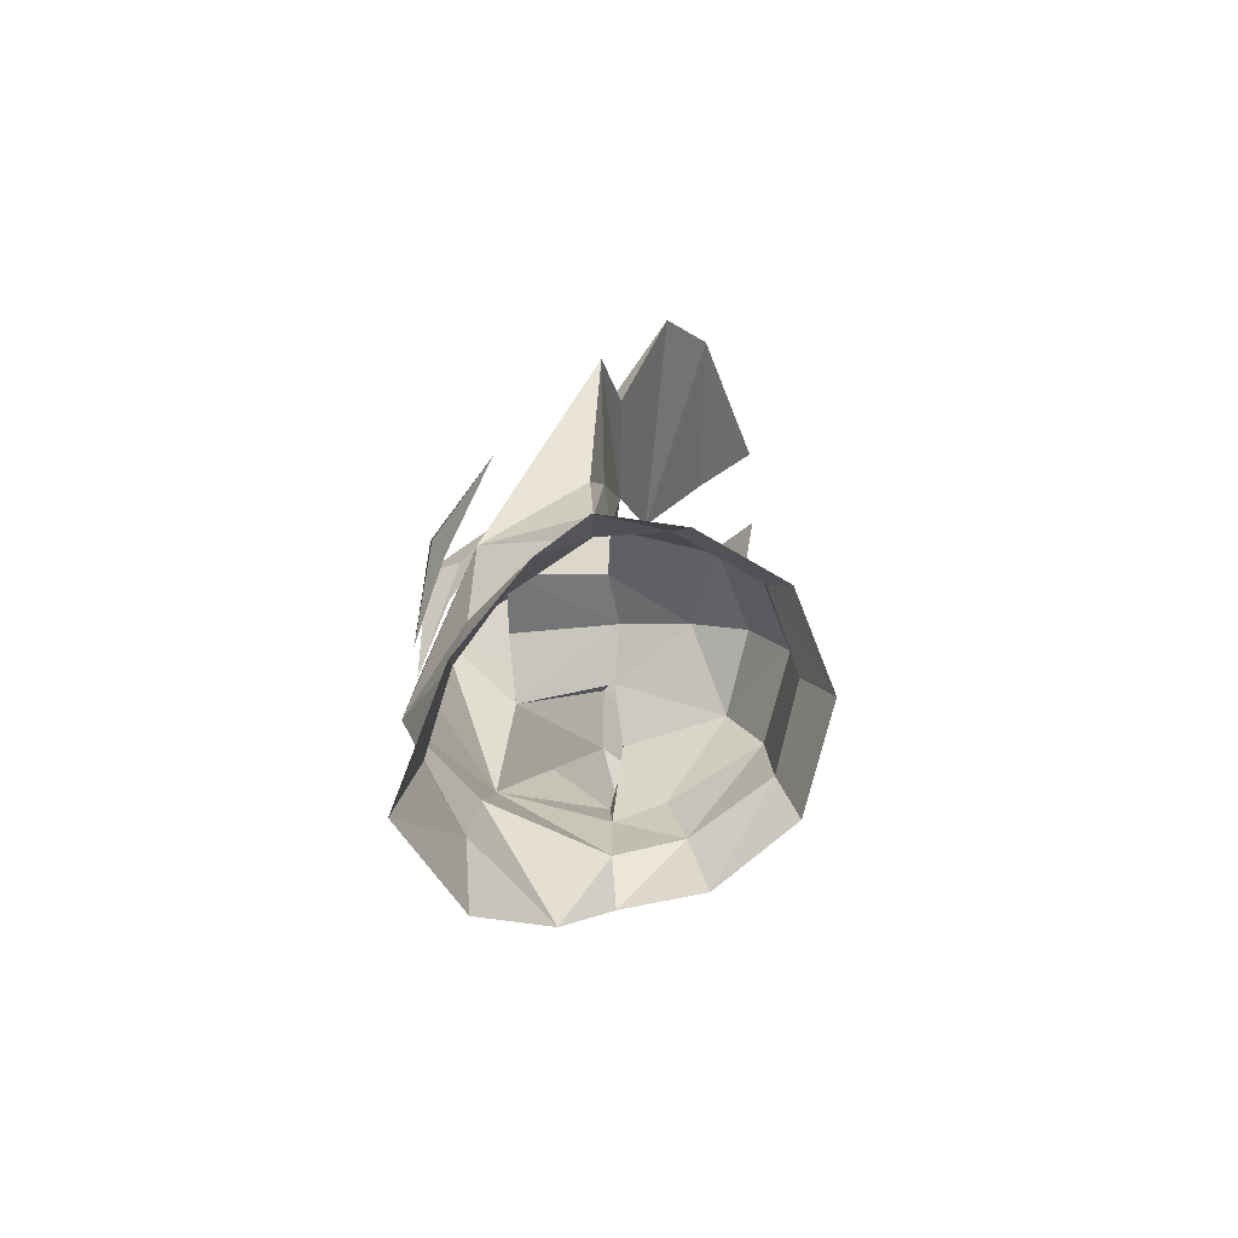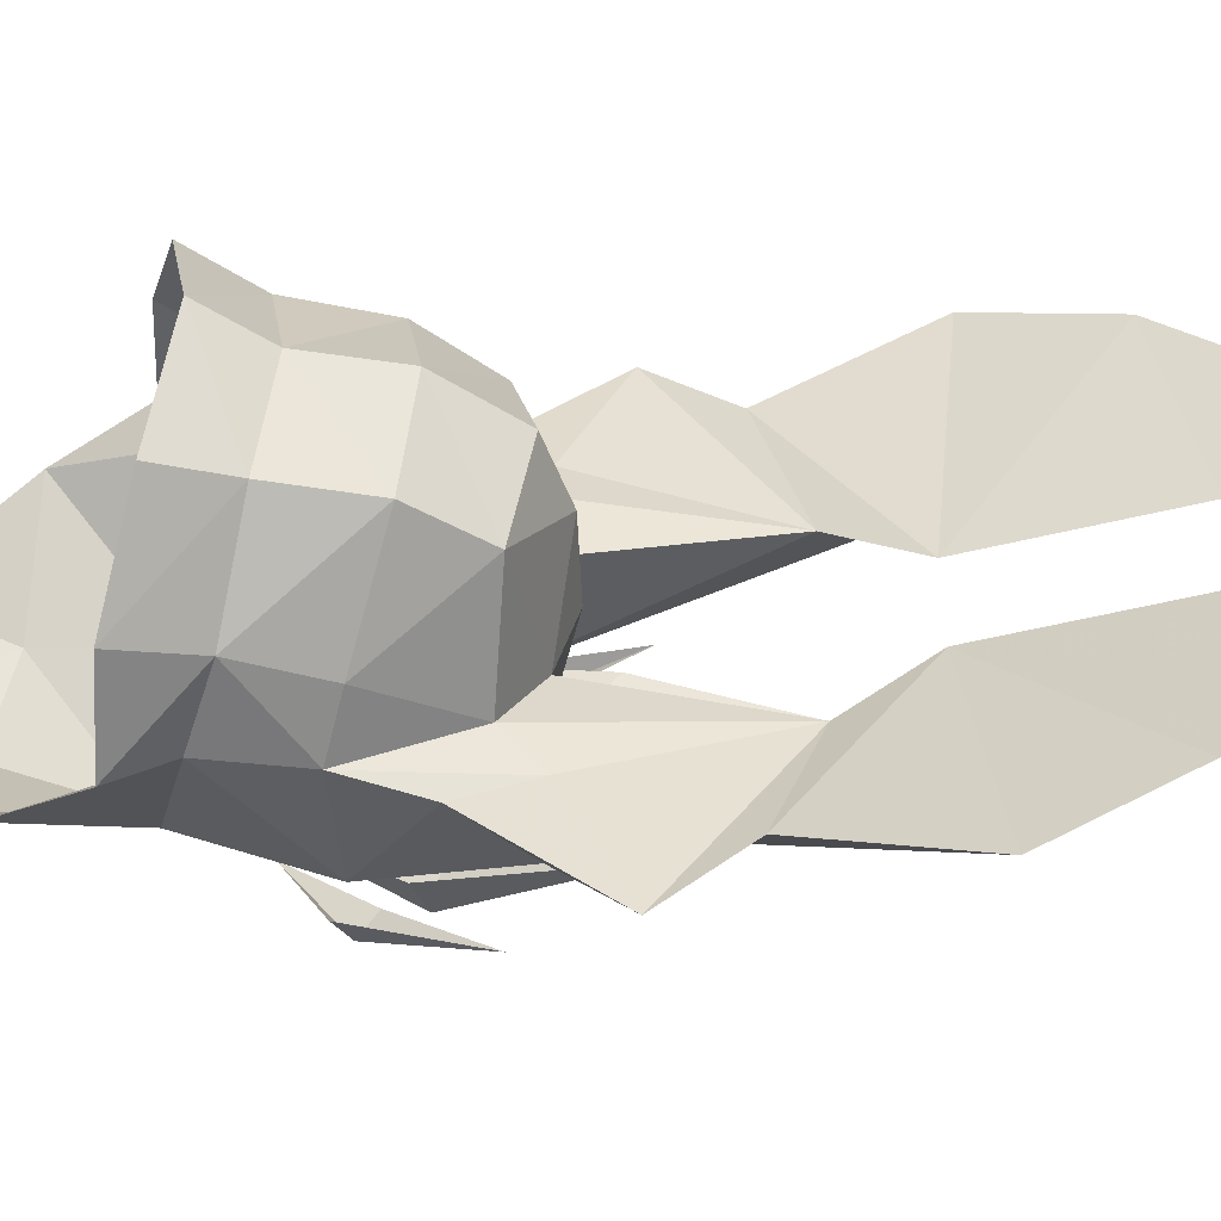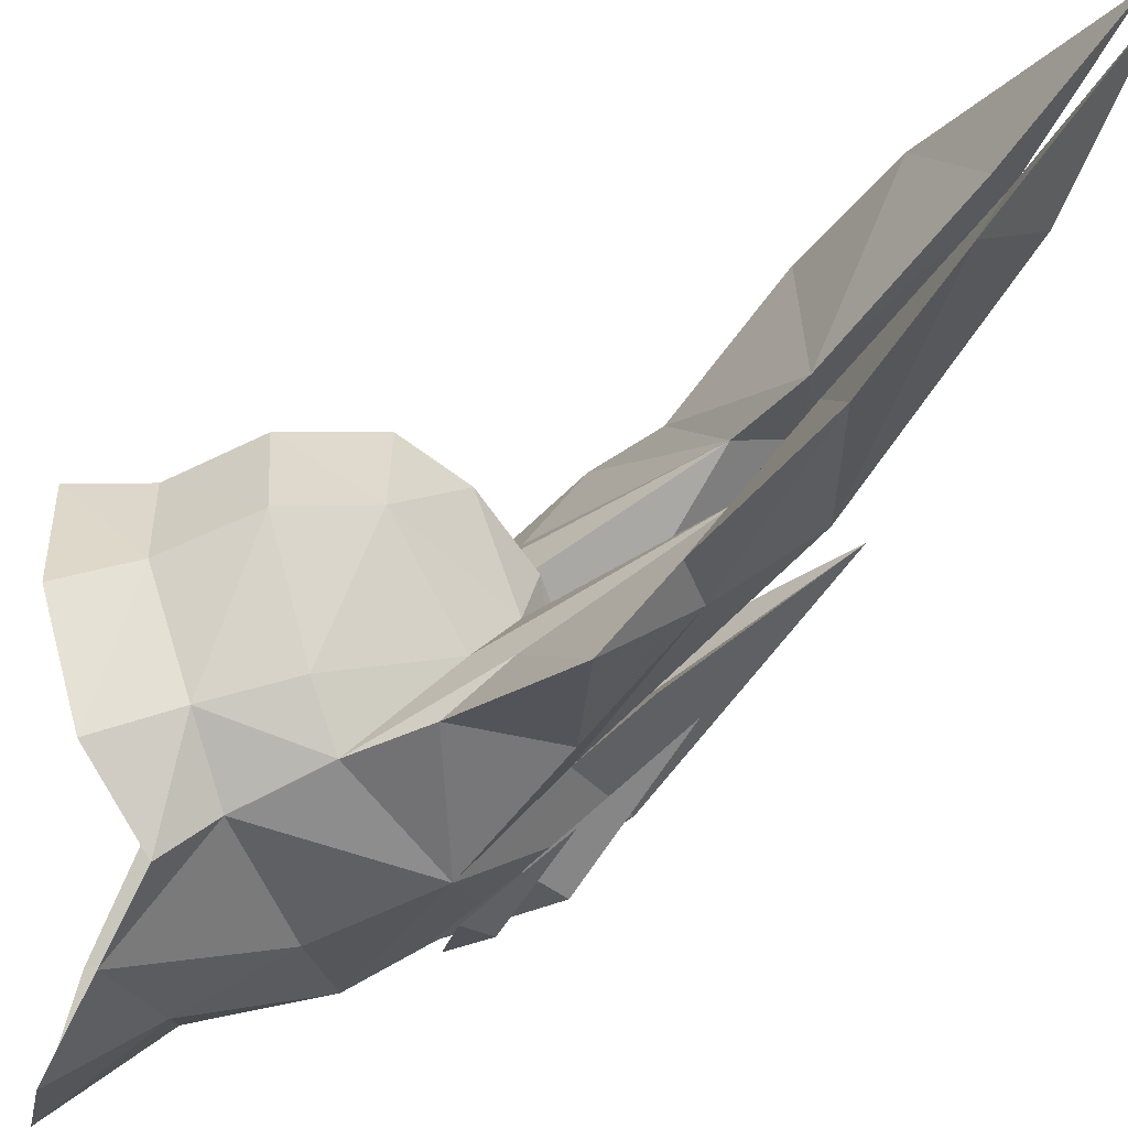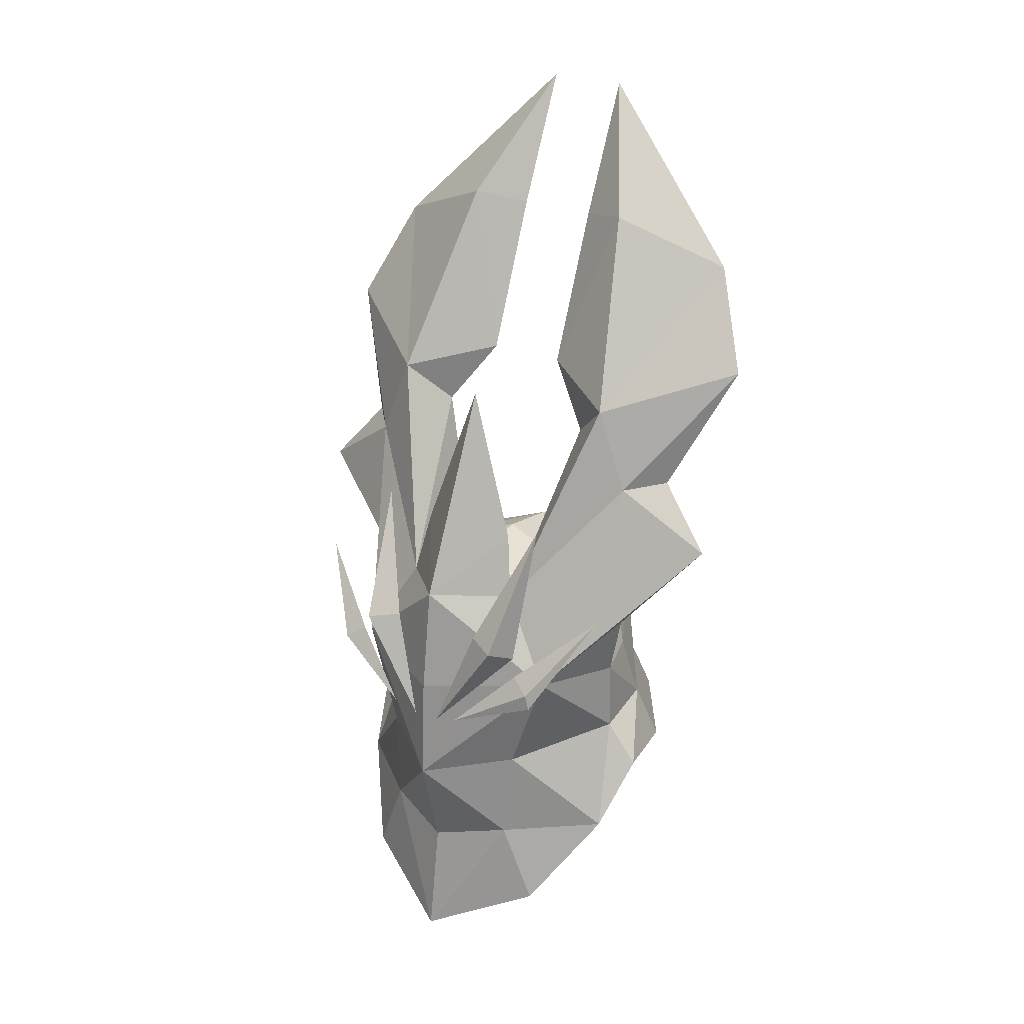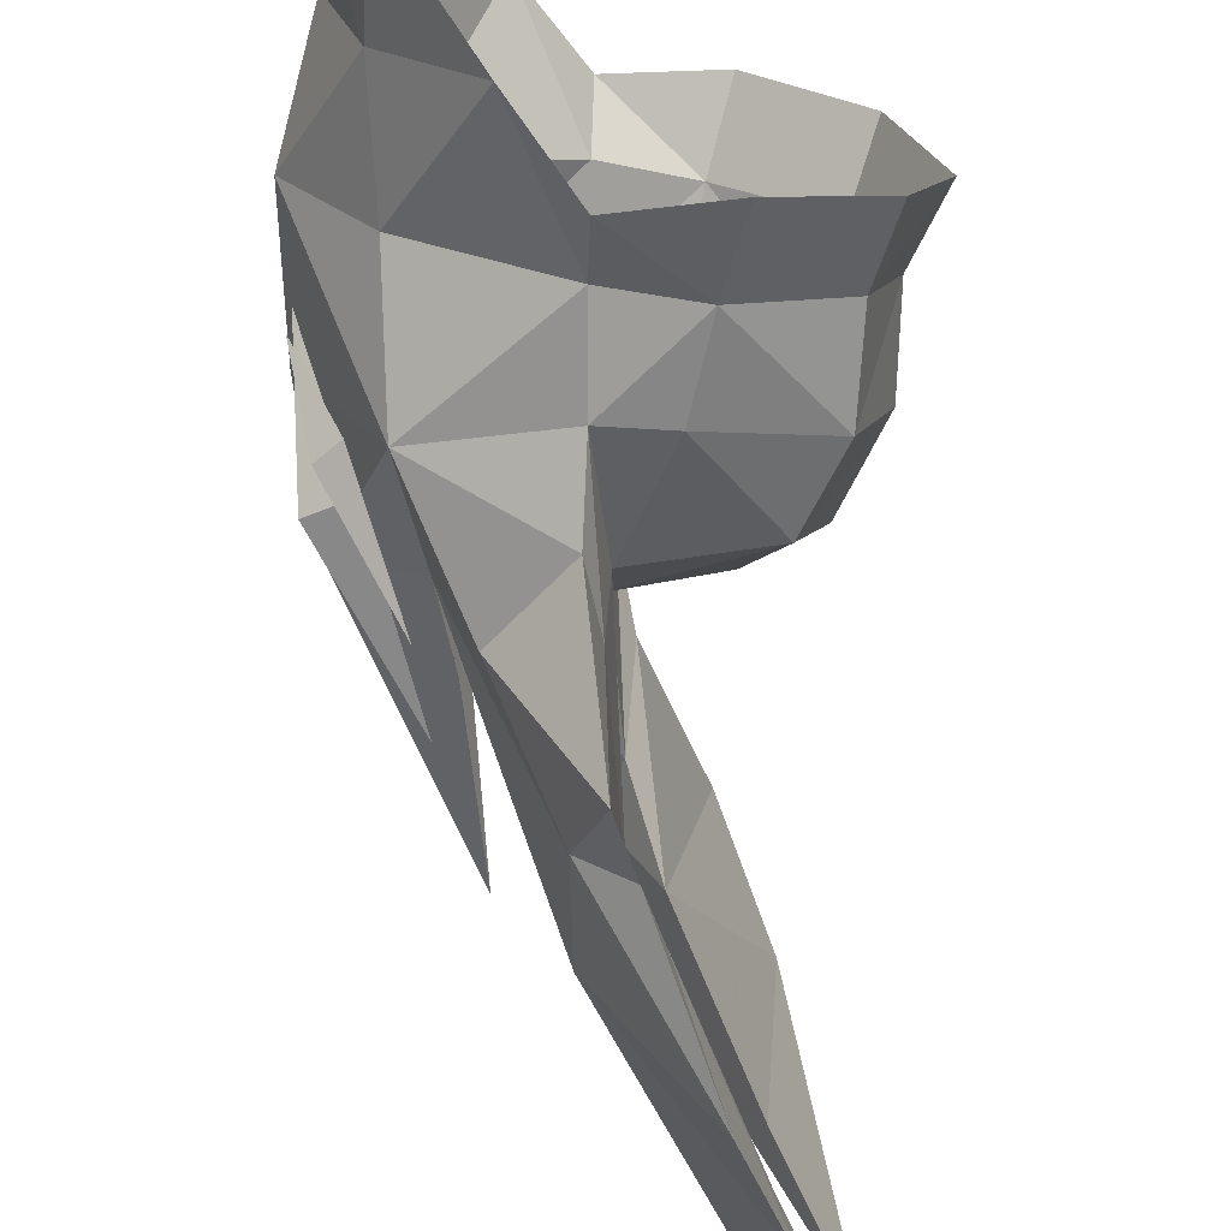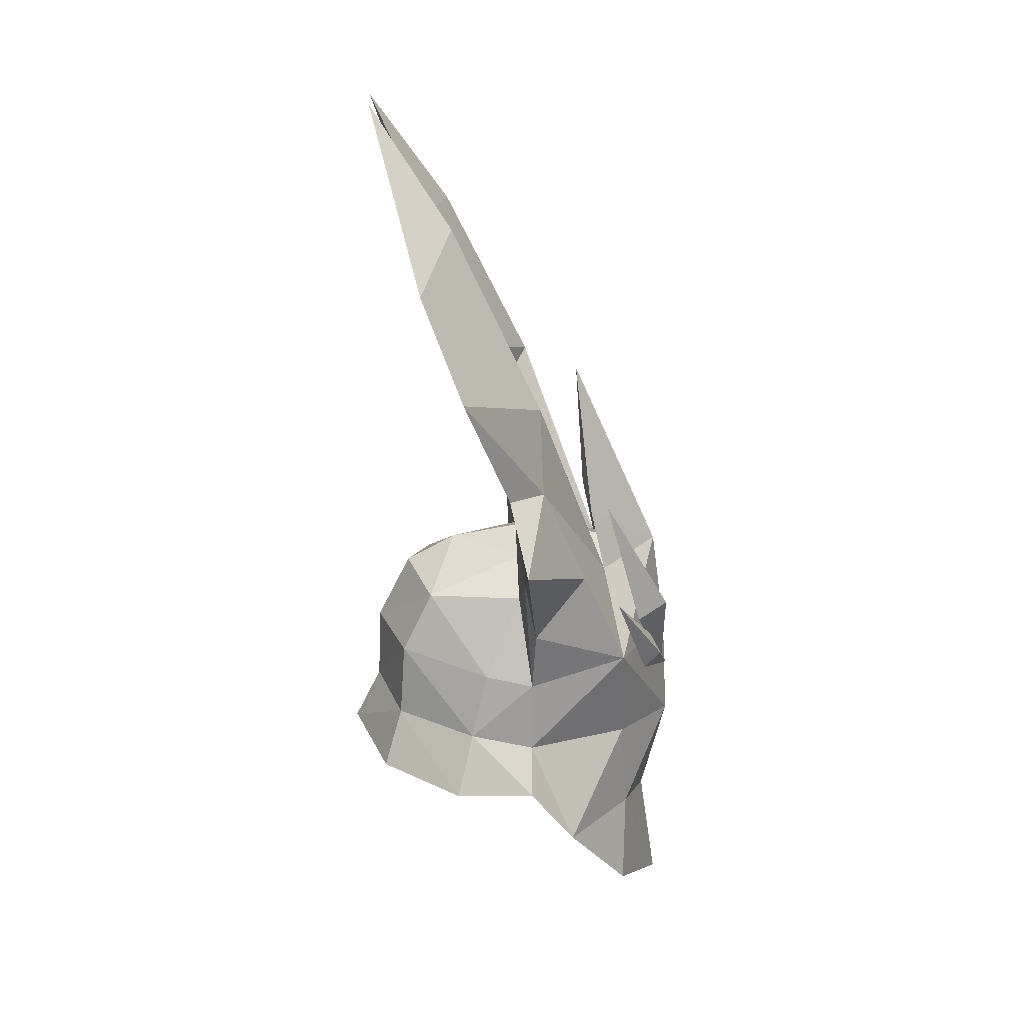
<metadata>
{"format":"obj","ext":"obj","renderer":"f3d","projection":"perspective","resolution":1024,"background":"white","views":[{"elev":-72.5,"azim":-176.8,"up":"+Z"},{"elev":-51.6,"azim":-97.1,"up":"+Y"},{"elev":-76.7,"azim":-63.1,"up":"+Y"},{"elev":25.8,"azim":123.4,"up":"+Z"},{"elev":-70.7,"azim":180.0,"up":"+Y"},{"elev":20.2,"azim":-3.3,"up":"+Z"}]}
</metadata>
<code>
g common_helmet_110007
v 1.512 1.035 -2.351
v 2.279 -0.005649 -1.166
v 1.902 -0.005649 -2.577
v -0.7282 0.5627 4.99
v 0.00684 1.786 4.643
v -1.275 1.292 7.267
v -1.598 0.5627 7.137
v -0.3234 -0.005649 2.154
v 1.144 -0.005649 1.994
v 1.101 0.894 1.727
v -0.2129 0.7522 1.927
v -1.758 2.856 6.636
v -1.598 0.5627 7.137
v -2.445 0.5627 8.981
v -1.659 1.099 1.411
v -2.096 1.183 0.5478
v -2.481 -0.005649 0.6647
v -2.002 -0.005649 1.608
v 1.512 -1.046 -2.351
v 1.417 -1.151 -1.005
v -0.7282 -0.574 4.99
v -1.598 -0.574 7.137
v -1.275 -1.304 7.267
v 0.00684 -1.798 4.643
v -0.2129 -0.7635 1.927
v 1.101 -0.9053 1.727
v -2.445 -0.574 8.981
v -1.598 -0.574 7.137
v -1.758 -2.867 6.636
v -1.659 -1.11 1.411
v -2.096 -1.194 0.5478
v -1.268 -0.005649 1.994
v -0.8177 1.832 0.3137
v -0.1136 2.015 0.2186
v -1.046 2.001 -0.6568
v -2.156 1.241 -0.5356
v -1.285 2.268 -1.527
v -2.424 1.465 -1.351
v -0.286 1.481 1.486
v 1.439 1.499 -3.528
v 2.147 -0.005649 -4.224
v 0.5312 2.247 -2.341
v 1.417 1.14 -1.005
v -0.1136 2.015 0.2186
v -0.0713 2.216 1.129
v 1.355 1.638 0.4948
v 0.6938 1.94 1.985
v 1.101 0.894 1.727
v -0.278 3.479 2.613
v -0.496 2.712 3.521
v 0.03243 2.243 3.475
v -1.758 2.856 6.636
v -1.188 3.47 5.239
v -2.445 0.5627 8.981
v -0.3954 1.209 4.079
v -0.2315 1.974 1.911
v -0.286 1.481 1.486
v -0.3954 1.209 4.079
v -0.1136 2.015 0.2186
v 1.144 -0.005649 1.994
v 0.8994 0.7243 2.635
v 1.101 0.894 1.727
v 0.6988 -0.00565 4.782
v 1.992 -0.005649 1.899
v 0.8994 0.7243 2.635
v 1.355 1.638 0.4948
v 1.101 0.894 1.727
v -0.0713 2.216 1.129
v -0.2129 0.7522 1.927
v -0.114 2.028 -0.8353
v -0.1136 2.015 0.2186
v -1.188 3.47 5.239
v -0.7282 0.5627 4.99
v -0.496 2.712 3.521
v -0.278 3.479 2.613
v -0.2129 0.7522 1.927
v 0.6988 -0.00565 4.782
v 1.083 1.361 2.936
v 2.074 1.127 1.216
v 1.628 1.286 0.9948
v 2.157 0.1905 -0.1947
v 2.157 0.1905 -0.1947
v 2.074 1.127 1.216
v 1.84 0.6968 1.28
v 1.083 1.361 2.936
v -0.1396 2.481 -1.444
v 1.159 2.476 1.751
v 1.919 1.703 0.6097
v 1.915 1.76 0.3906
v 2.181 0.5507 -0.07901
v 2.181 0.5507 -0.07901
v 1.919 1.703 0.6097
v 1.802 1.424 0.7984
v 1.159 2.476 1.751
v -0.8177 -1.844 0.3137
v -1.046 -1.941 -0.6568
v -0.1136 -2.026 0.2186
v -1.285 -2.28 -1.527
v -2.166 -1.218 -0.5356
v -2.424 -1.476 -1.351
v -0.286 -1.492 1.486
v 1.439 -1.51 -3.528
v 0.5312 -2.259 -2.341
v -0.1136 -2.026 0.2186
v 1.355 -1.649 0.4948
v -0.0713 -2.227 1.129
v 1.101 -0.9053 1.727
v 0.6938 -1.952 1.985
v -0.278 -3.49 2.613
v -0.496 -2.723 3.521
v 0.03243 -2.254 3.475
v -1.758 -2.867 6.636
v -1.188 -3.482 5.239
v -2.445 -0.574 8.981
v -0.3954 -1.22 4.079
v -0.2315 -1.985 1.911
v -0.3954 -1.22 4.079
v -0.286 -1.492 1.486
v -0.1136 -2.026 0.2186
v 1.101 -0.9053 1.727
v 0.8994 -0.7356 2.635
v 0.8994 -0.7356 2.635
v 1.992 -0.005649 1.899
v 1.355 -1.649 0.4948
v 1.101 -0.9053 1.727
v -0.0713 -2.227 1.129
v -0.2129 -0.7635 1.927
v -0.114 -2.039 -0.8353
v -0.1136 -2.026 0.2186
v -1.188 -3.482 5.239
v -0.7282 -0.574 4.99
v -0.496 -2.723 3.521
v -0.278 -3.49 2.613
v -0.2129 -0.7635 1.927
v 1.083 -1.372 2.936
v 1.628 -1.297 0.9948
v 2.074 -1.139 1.216
v 2.157 -0.2018 -0.1947
v 2.157 -0.2018 -0.1947
v 1.84 -0.7081 1.28
v 2.074 -1.139 1.216
v 1.083 -1.372 2.936
v -0.1396 -2.492 -1.444
v 1.159 -2.487 1.751
v 1.673 -1.772 0.3906
v 1.919 -1.714 0.6097
v 2.181 -0.5619 -0.07901
v 2.181 -0.5619 -0.07901
v 1.802 -1.435 0.7984
v 1.919 -1.714 0.6097
v 1.159 -2.487 1.751
v -2.519 -0.005649 -0.3941
v 2.2 -0.005649 0.3664
v 2.2 -0.005649 0.3664
v -2.904 -0.005649 -1.16
v -0.114 2.028 -0.8353
v -0.1396 2.481 -1.444
v -0.1396 -2.492 -1.444
v -0.114 -2.039 -0.8353
f 1 2 3
f 4 5 6
f 6 7 4
f 8 9 10
f 10 11 8
f 12 13 14
f 15 16 17
f 17 18 15
f 19 2 20
f 21 22 23
f 23 24 21
f 8 25 26
f 26 9 8
f 27 28 29
f 30 18 17
f 17 31 30
f 15 18 32
f 33 34 35
f 36 35 37
f 37 38 36
f 15 11 39
f 40 1 41
f 32 11 15
f 1 42 43
f 44 45 46
f 46 47 48
f 46 49 47
f 50 51 49
f 52 5 53
f 5 52 6
f 6 54 7
f 50 53 51
f 5 4 55
f 56 57 58
f 57 56 59
f 60 61 62
f 63 64 65
f 43 66 2
f 67 64 66
f 33 39 34
f 56 68 59
f 52 54 6
f 53 5 51
f 57 69 58
f 70 66 43
f 70 71 66
f 72 73 12
f 72 74 73
f 74 75 58
f 75 56 58
f 75 68 56
f 76 48 55
f 74 58 73
f 32 8 11
f 64 67 65
f 60 77 61
f 51 5 48
f 5 55 48
f 78 79 80
f 80 79 81
f 82 83 84
f 84 83 85
f 15 39 33
f 1 40 42
f 42 70 43
f 42 86 70
f 87 88 89
f 89 88 90
f 91 92 93
f 93 92 94
f 73 13 12
f 30 32 18
f 95 96 97
f 98 96 99
f 99 100 98
f 30 101 25
f 102 41 19
f 32 30 25
f 19 20 103
f 104 105 106
f 105 107 108
f 108 109 106
f 106 105 108
f 110 109 111
f 112 113 24
f 24 23 112
f 23 22 114
f 110 111 113
f 24 115 21
f 116 117 118
f 118 119 116
f 60 120 121
f 63 122 123
f 20 2 124
f 125 124 123
f 95 97 101
f 116 119 126
f 112 23 114
f 113 111 24
f 118 117 127
f 128 20 124
f 128 124 129
f 130 29 131
f 130 131 132
f 132 117 133
f 133 117 116
f 133 116 126
f 134 115 107
f 132 131 117
f 32 25 8
f 123 122 125
f 60 121 77
f 111 107 24
f 24 107 115
f 135 136 137
f 136 138 137
f 139 140 141
f 140 142 141
f 30 95 101
f 19 103 102
f 103 20 128
f 103 128 143
f 144 145 146
f 145 147 146
f 148 149 150
f 149 151 150
f 131 29 28
f 1 43 2
f 19 3 2
f 16 36 152
f 152 17 16
f 152 99 31
f 31 17 152
f 16 15 33
f 95 30 31
f 124 153 123
f 64 154 66
f 124 2 153
f 154 2 66
f 49 51 47
f 46 45 49
f 47 51 48
f 108 111 109
f 107 111 108
f 1 3 41
f 41 3 19
f 16 33 35
f 35 36 16
f 96 95 31
f 31 99 96
f 36 38 155
f 155 152 36
f 155 100 99
f 99 152 155
f 156 157 35
f 96 158 159
f 96 159 97
f 96 98 158
f 34 156 35
f 157 37 35

</code>
